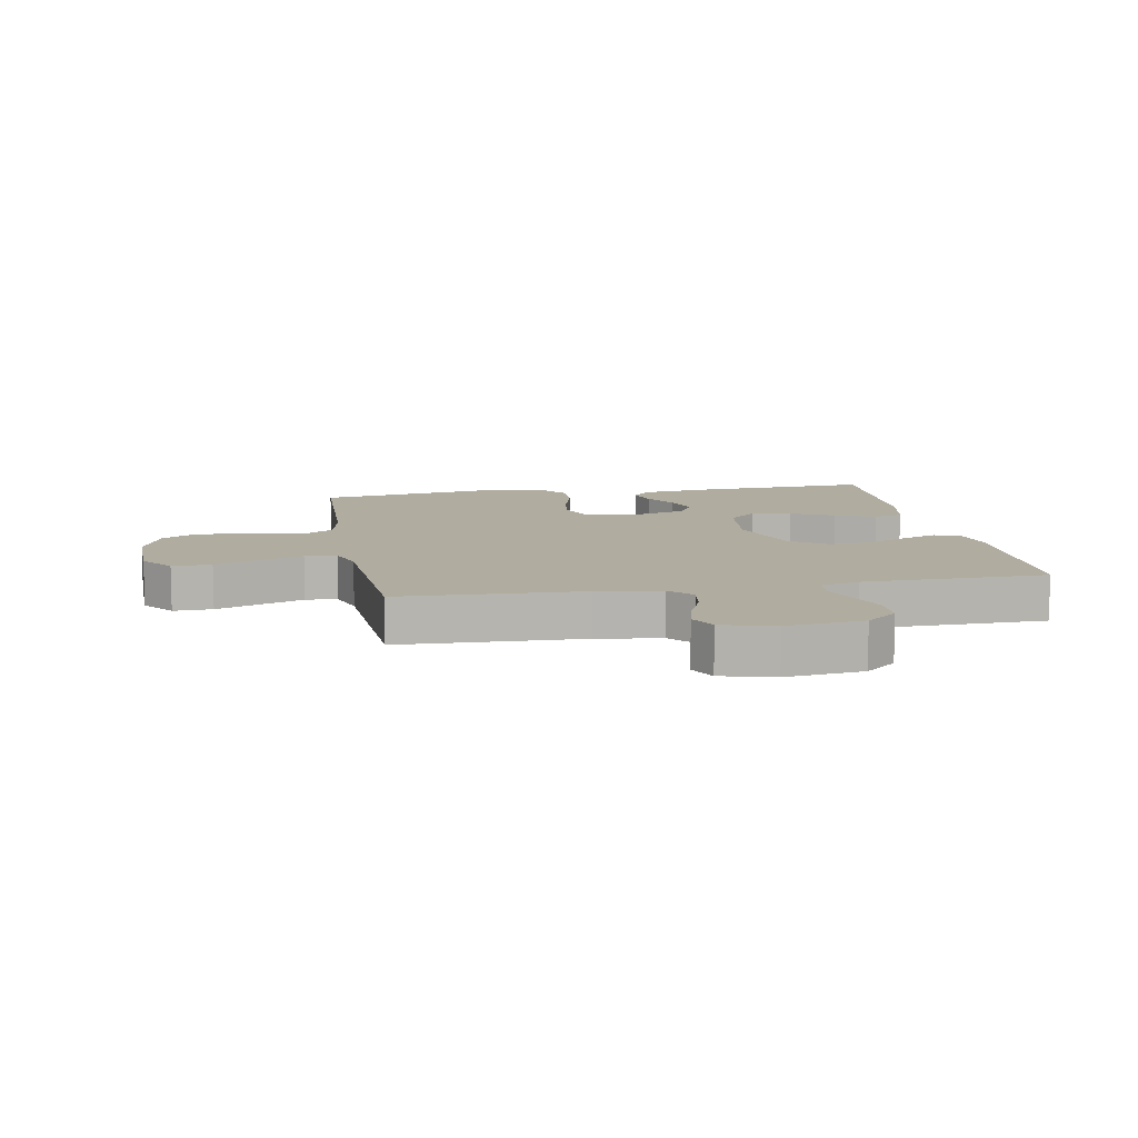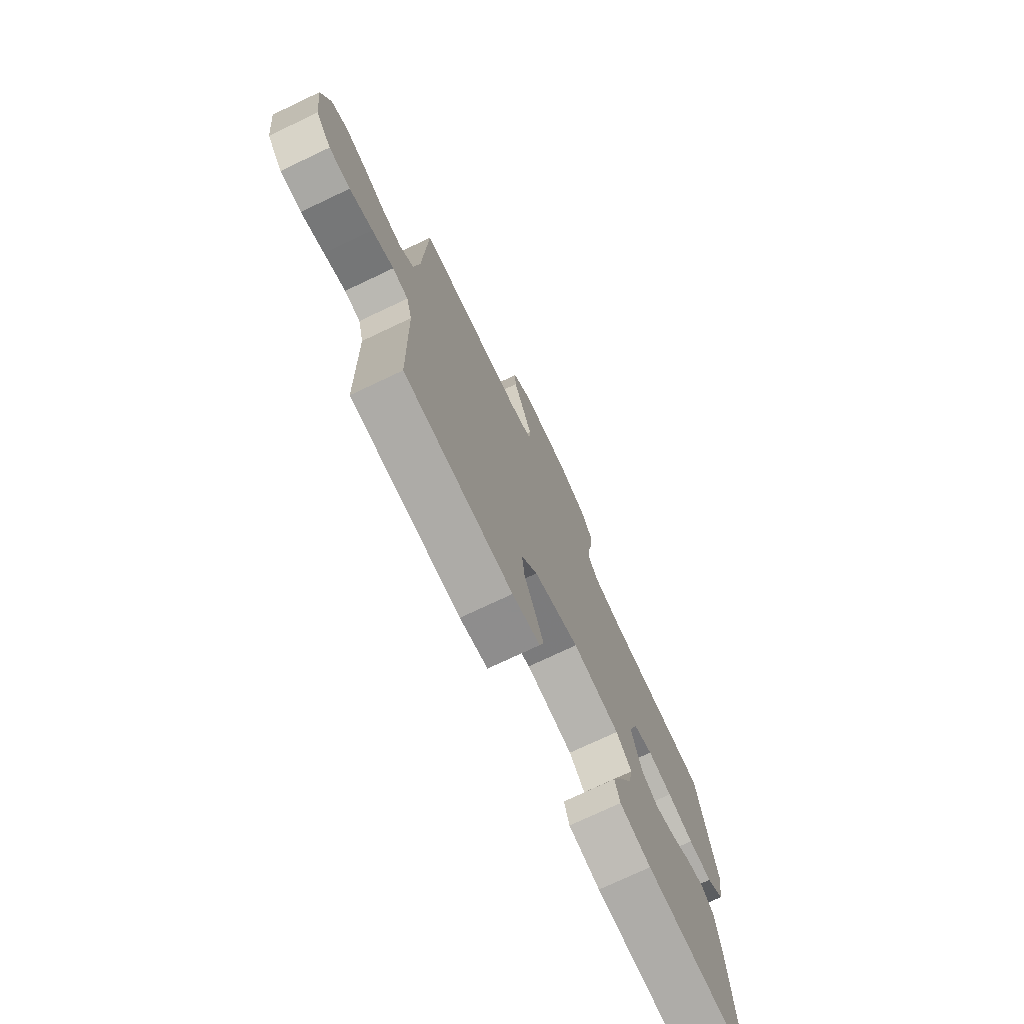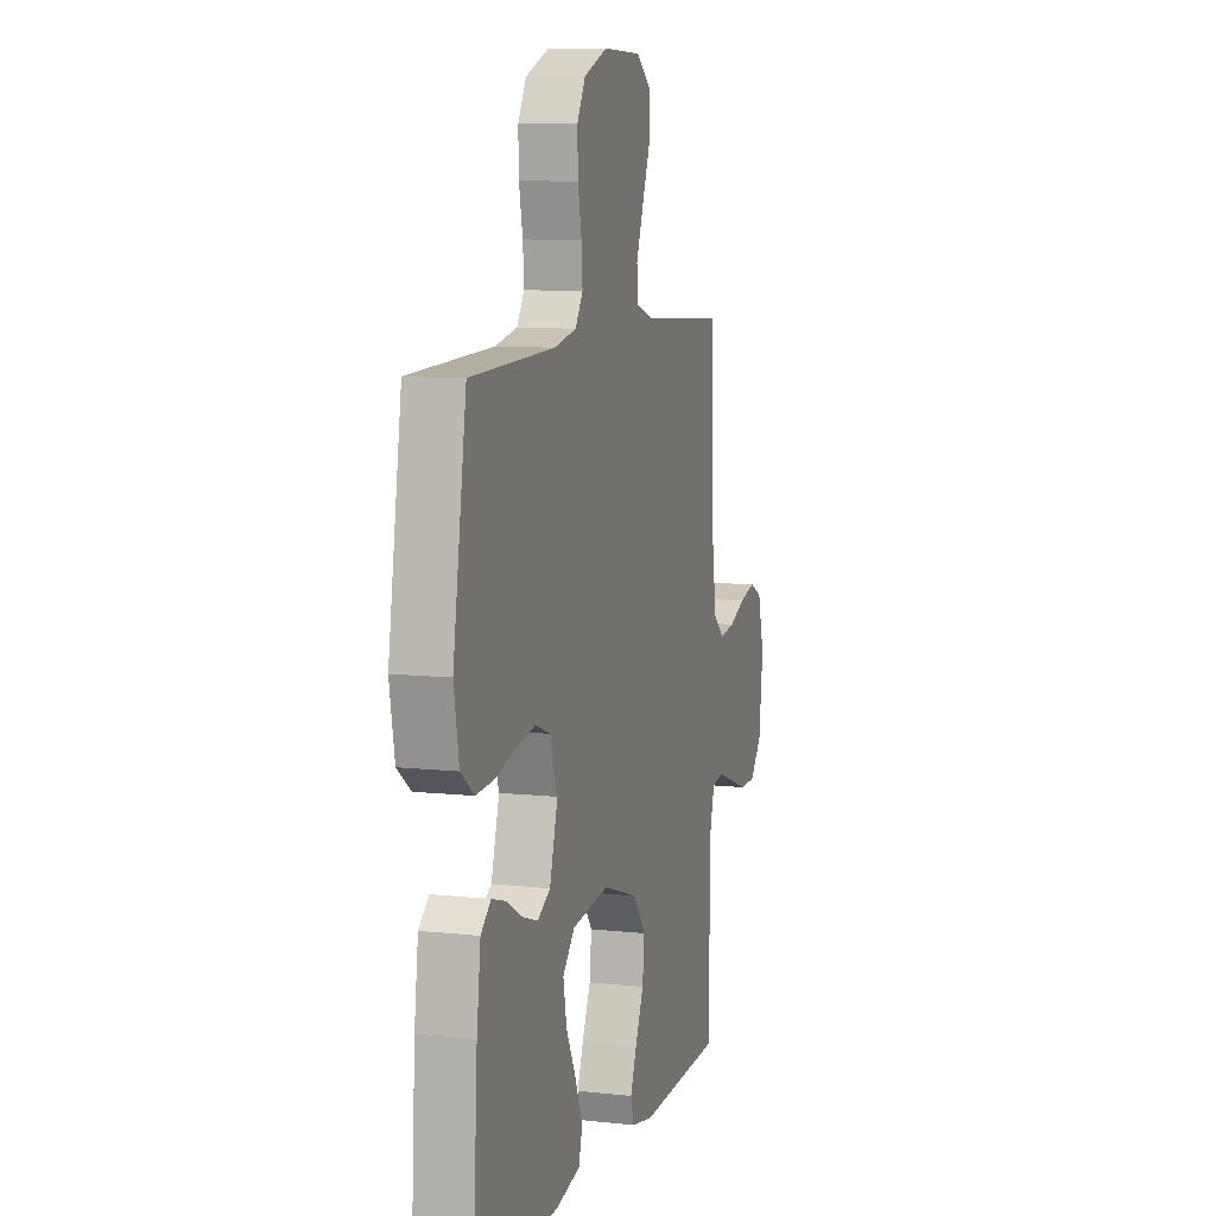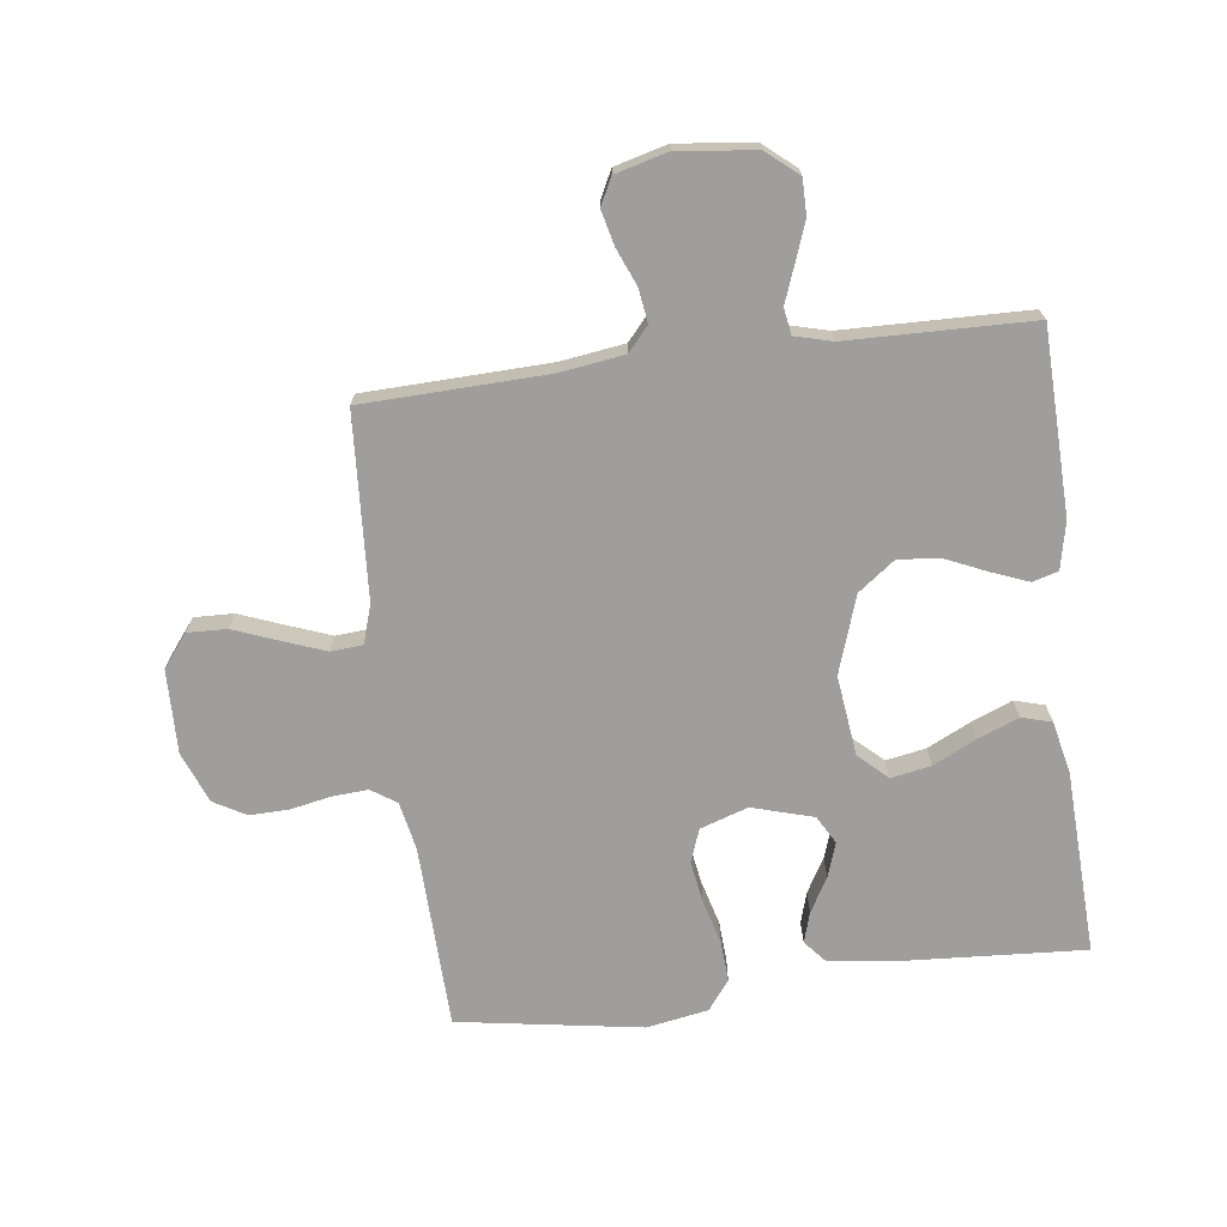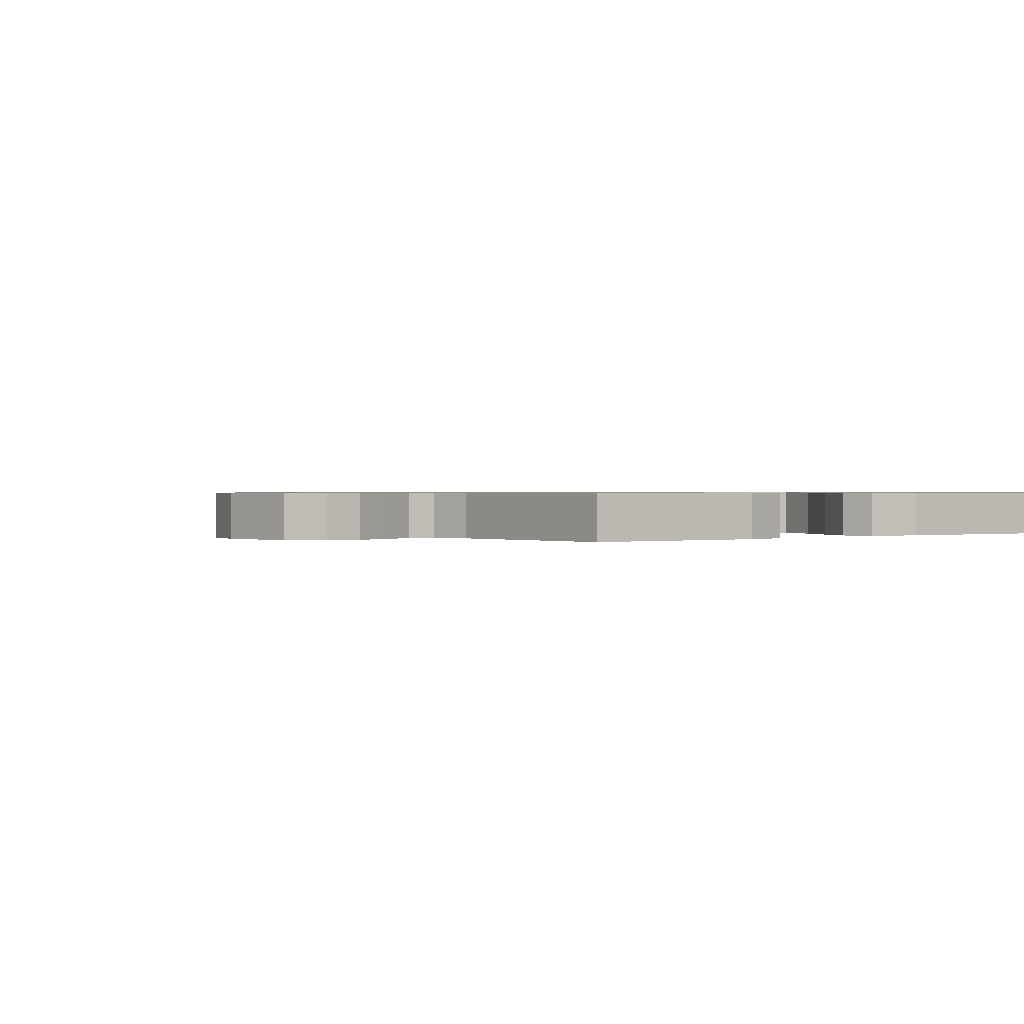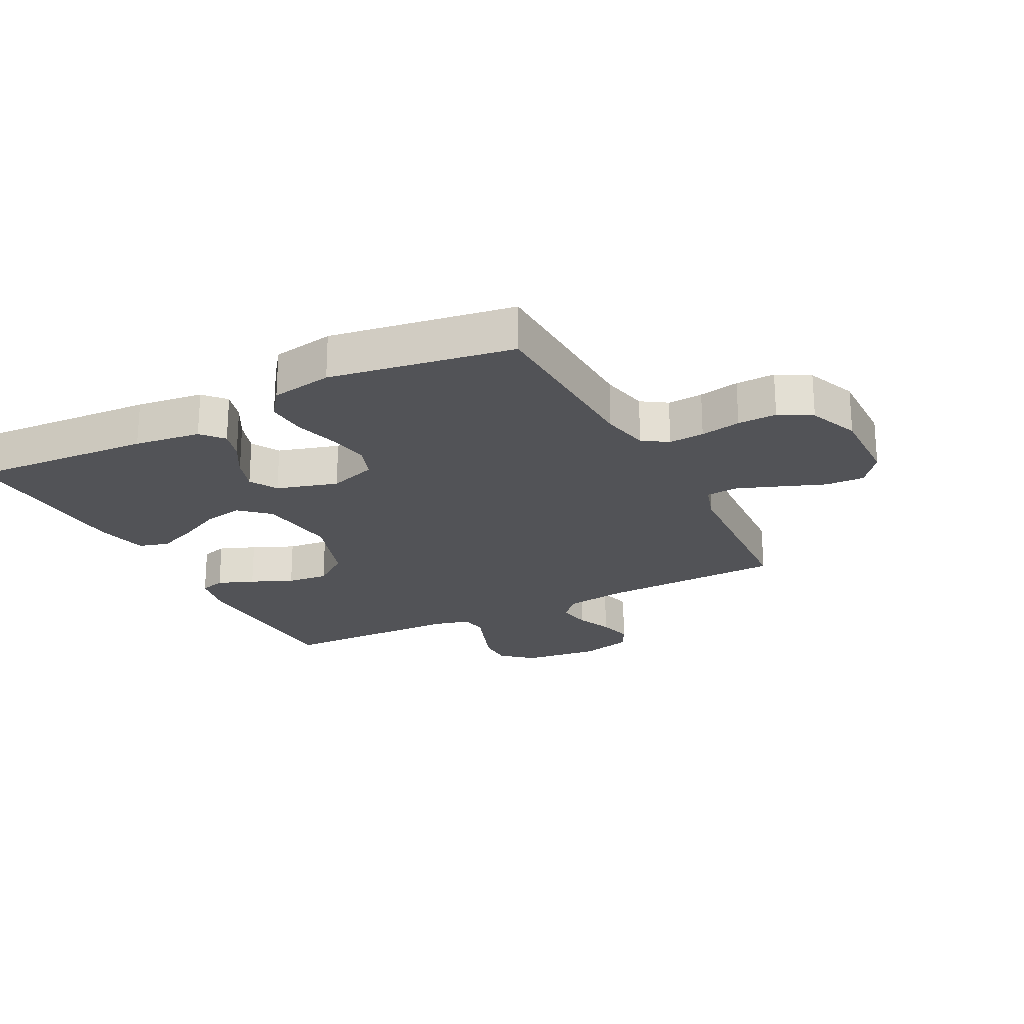
<metadata>
{"format":"obj","ext":"obj","renderer":"f3d","projection":"perspective","resolution":1024,"background":"white","views":[{"elev":10.0,"azim":79.8,"up":"+Y"},{"elev":-74.9,"azim":115.3,"up":"+Z"},{"elev":9.1,"azim":-73.6,"up":"+Z"},{"elev":-70.9,"azim":97.2,"up":"+Y"},{"elev":0.6,"azim":141.7,"up":"+Y"},{"elev":-22.4,"azim":-62.7,"up":"+Y"}]}
</metadata>
<code>
v -0.5 0.07 -0.5
v -0.482 0.07 -0.2
v -0.468 0.07 -0.091
v -0.432 0.07 -0.06
v -0.382 0.07 -0.075
v -0.326 0.07 -0.107
v -0.27 0.07 -0.126
v -0.224 0.07 -0.1
v -0.195 0.07 0
v -0.221 0.07 0.078
v -0.275 0.07 0.098
v -0.343 0.07 0.087
v -0.416 0.07 0.067
v -0.482 0.07 0.063
v -0.53 0.07 0.099
v -0.548 0.07 0.2
v -0.5 0.07 0.5
v -0.2 0.07 0.51
v -0.121 0.07 0.526
v -0.094 0.07 0.567
v -0.098 0.07 0.625
v -0.111 0.07 0.691
v -0.113 0.07 0.755
v -0.083 0.07 0.808
v 0 0.07 0.841
v 0.136 0.07 0.838
v 0.189 0.07 0.797
v 0.187 0.07 0.733
v 0.159 0.07 0.66
v 0.133 0.07 0.59
v 0.137 0.07 0.538
v 0.2 0.07 0.518
v 0.5 0.07 0.5
v 0.51 0.07 0.2
v 0.525 0.07 0.095
v 0.564 0.07 0.061
v 0.619 0.07 0.069
v 0.679 0.07 0.094
v 0.736 0.07 0.108
v 0.78 0.07 0.086
v 0.803 0.07 0
v 0.788 0.07 -0.126
v 0.745 0.07 -0.177
v 0.687 0.07 -0.177
v 0.624 0.07 -0.154
v 0.565 0.07 -0.132
v 0.522 0.07 -0.139
v 0.506 0.07 -0.2
v 0.5 0.07 -0.5
v 0.2 0.07 -0.509
v 0.123 0.07 -0.493
v 0.111 0.07 -0.451
v 0.134 0.07 -0.392
v 0.164 0.07 -0.324
v 0.171 0.07 -0.256
v 0.126 0.07 -0.196
v 0 0.07 -0.154
v -0.131 0.07 -0.17
v -0.174 0.07 -0.217
v -0.162 0.07 -0.282
v -0.127 0.07 -0.353
v -0.1 0.07 -0.419
v -0.114 0.07 -0.468
v -0.2 0.07 -0.487
v -0.5 0 -0.5
v -0.482 0 -0.2
v -0.468 0 -0.091
v -0.432 0 -0.06
v -0.382 0 -0.075
v -0.326 0 -0.107
v -0.27 0 -0.126
v -0.224 0 -0.1
v -0.195 0 0
v -0.221 0 0.078
v -0.275 0 0.098
v -0.343 0 0.087
v -0.416 0 0.067
v -0.482 0 0.063
v -0.53 0 0.099
v -0.548 0 0.2
v -0.5 0 0.5
v -0.2 0 0.51
v -0.121 0 0.526
v -0.094 0 0.567
v -0.098 0 0.625
v -0.111 0 0.691
v -0.113 0 0.755
v -0.083 0 0.808
v 0 0 0.841
v 0.136 0 0.838
v 0.189 0 0.797
v 0.187 0 0.733
v 0.159 0 0.66
v 0.133 0 0.59
v 0.137 0 0.538
v 0.2 0 0.518
v 0.5 0 0.5
v 0.51 0 0.2
v 0.525 0 0.095
v 0.564 0 0.061
v 0.619 0 0.069
v 0.679 0 0.094
v 0.736 0 0.108
v 0.78 0 0.086
v 0.803 0 0
v 0.788 0 -0.126
v 0.745 0 -0.177
v 0.687 0 -0.177
v 0.624 0 -0.154
v 0.565 0 -0.132
v 0.522 0 -0.139
v 0.506 0 -0.2
v 0.5 0 -0.5
v 0.2 0 -0.509
v 0.123 0 -0.493
v 0.111 0 -0.451
v 0.134 0 -0.392
v 0.164 0 -0.324
v 0.171 0 -0.256
v 0.126 0 -0.196
v 0 0 -0.154
v -0.131 0 -0.17
v -0.174 0 -0.217
v -0.162 0 -0.282
v -0.127 0 -0.353
v -0.1 0 -0.419
v -0.114 0 -0.468
v -0.2 0 -0.487
f 60 61 62 63
f 60 63 64 1
f 51 52 53 54
f 49 50 51 54
f 48 49 54 55
f 47 48 55 56
f 43 44 45 46
f 41 42 43 46
f 37 38 39 40
f 36 37 40 41
f 32 33 34
f 31 32 34 35
f 26 27 28 29
f 26 29 30
f 25 26 30
f 24 25 30 31
f 21 22 23 24
f 20 21 24 31
f 15 16 17 18
f 15 18 19
f 12 13 14 15
f 11 12 15 19
f 10 11 19 20
f 3 4 5 6
f 3 6 7
f 2 3 7
f 59 60 1 2
f 58 59 2 7
f 57 58 7 8
f 46 47 56 57
f 36 41 46 57
f 35 36 57 8
f 31 35 8 9
f 9 10 20 31
f 127 126 125 124
f 65 128 127 124
f 118 117 116 115
f 118 115 114 113
f 119 118 113 112
f 120 119 112 111
f 110 109 108 107
f 110 107 106 105
f 104 103 102 101
f 105 104 101 100
f 98 97 96
f 99 98 96 95
f 93 92 91 90
f 94 93 90
f 94 90 89
f 95 94 89 88
f 88 87 86 85
f 95 88 85 84
f 82 81 80 79
f 83 82 79
f 79 78 77 76
f 83 79 76 75
f 84 83 75 74
f 70 69 68 67
f 71 70 67
f 71 67 66
f 66 65 124 123
f 71 66 123 122
f 72 71 122 121
f 121 120 111 110
f 121 110 105 100
f 72 121 100 99
f 73 72 99 95
f 95 84 74 73
f 1 65 66 2
f 2 66 67 3
f 3 67 68 4
f 4 68 69 5
f 5 69 70 6
f 6 70 71 7
f 7 71 72 8
f 8 72 73 9
f 9 73 74 10
f 10 74 75 11
f 11 75 76 12
f 12 76 77 13
f 13 77 78 14
f 14 78 79 15
f 15 79 80 16
f 16 80 81 17
f 17 81 82 18
f 18 82 83 19
f 19 83 84 20
f 20 84 85 21
f 21 85 86 22
f 22 86 87 23
f 23 87 88 24
f 24 88 89 25
f 25 89 90 26
f 26 90 91 27
f 27 91 92 28
f 28 92 93 29
f 29 93 94 30
f 30 94 95 31
f 31 95 96 32
f 32 96 97 33
f 33 97 98 34
f 34 98 99 35
f 35 99 100 36
f 36 100 101 37
f 37 101 102 38
f 38 102 103 39
f 39 103 104 40
f 40 104 105 41
f 41 105 106 42
f 42 106 107 43
f 43 107 108 44
f 44 108 109 45
f 45 109 110 46
f 46 110 111 47
f 47 111 112 48
f 48 112 113 49
f 49 113 114 50
f 50 114 115 51
f 51 115 116 52
f 52 116 117 53
f 53 117 118 54
f 54 118 119 55
f 55 119 120 56
f 56 120 121 57
f 57 121 122 58
f 58 122 123 59
f 59 123 124 60
f 60 124 125 61
f 61 125 126 62
f 62 126 127 63
f 63 127 128 64
f 64 128 65 1

</code>
